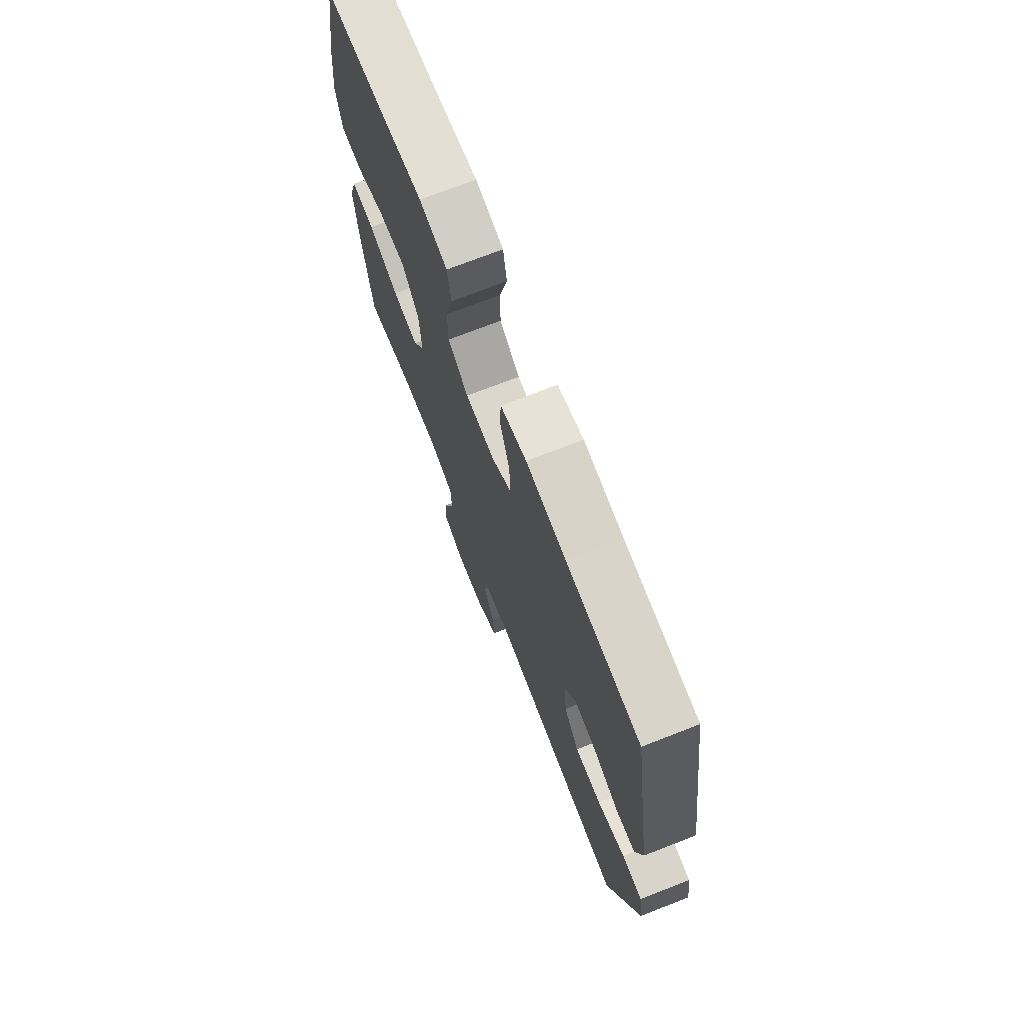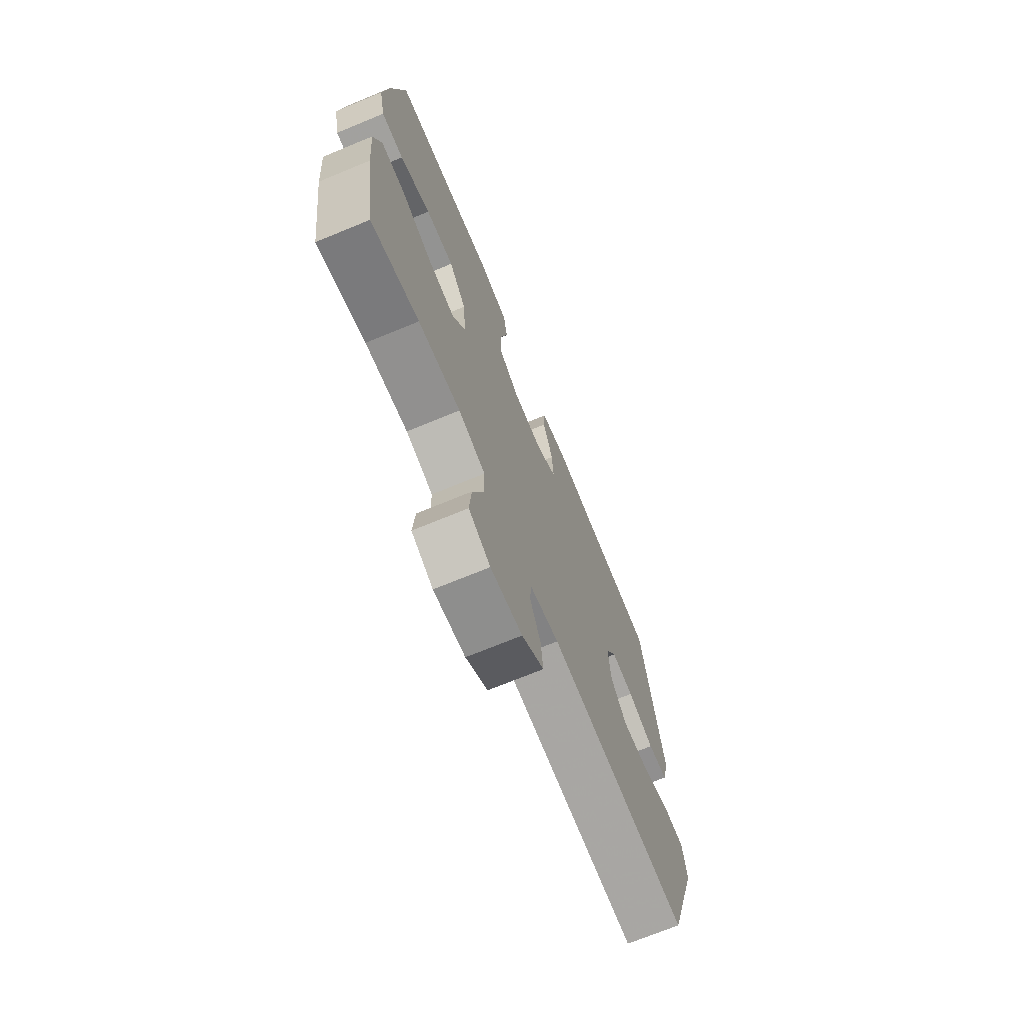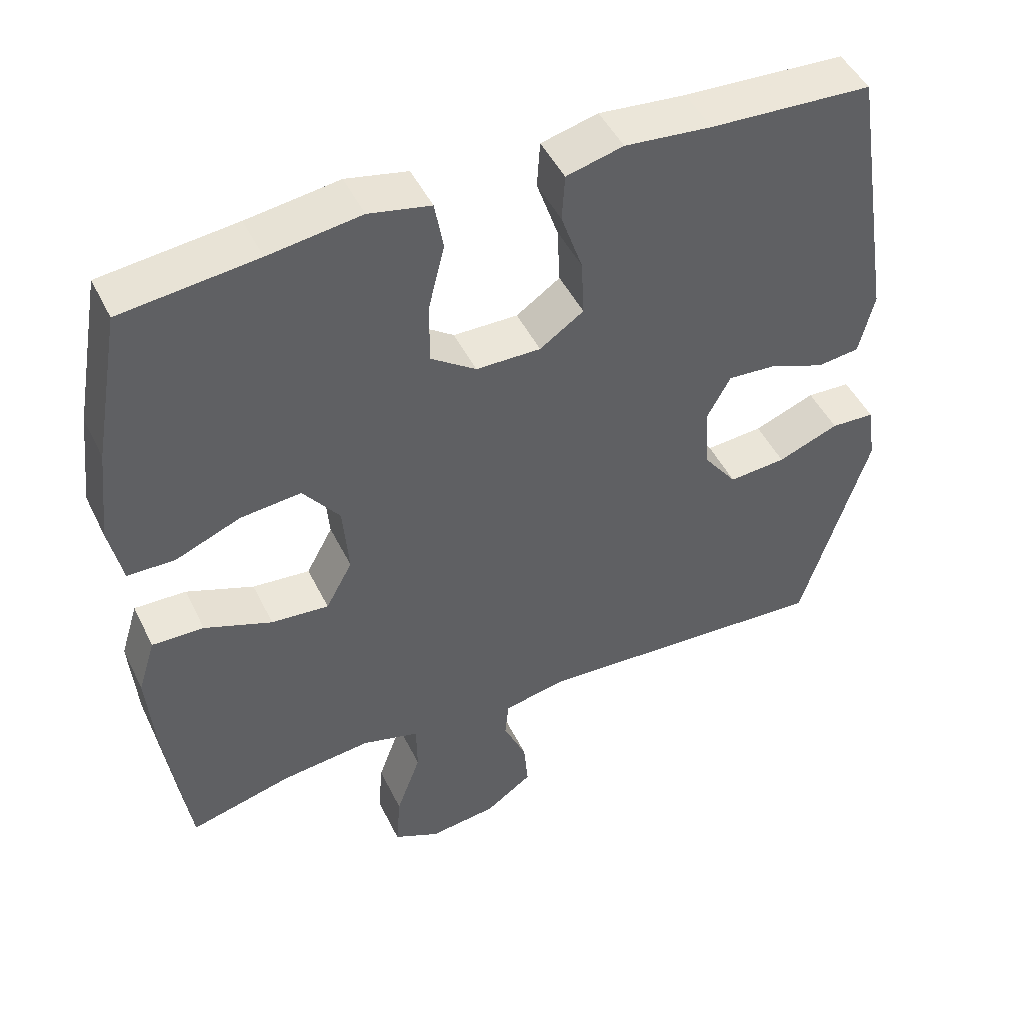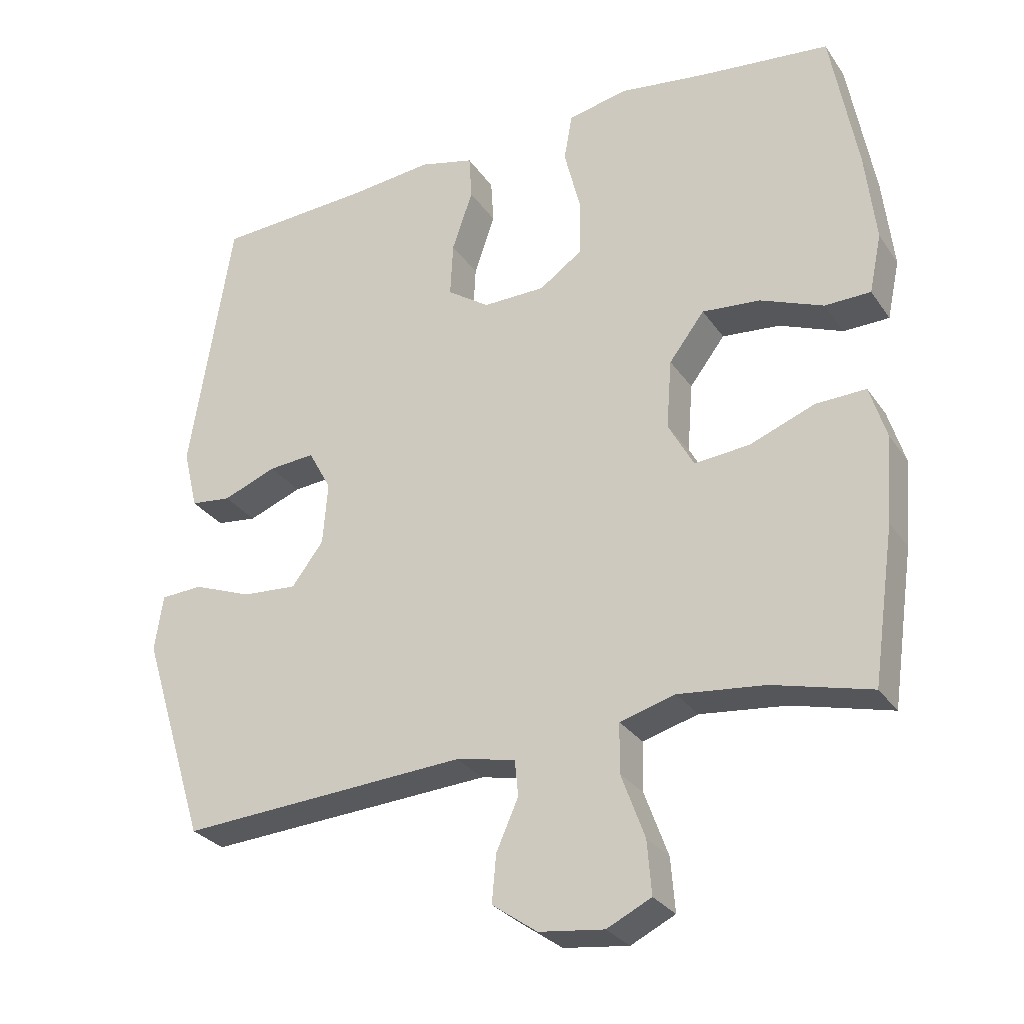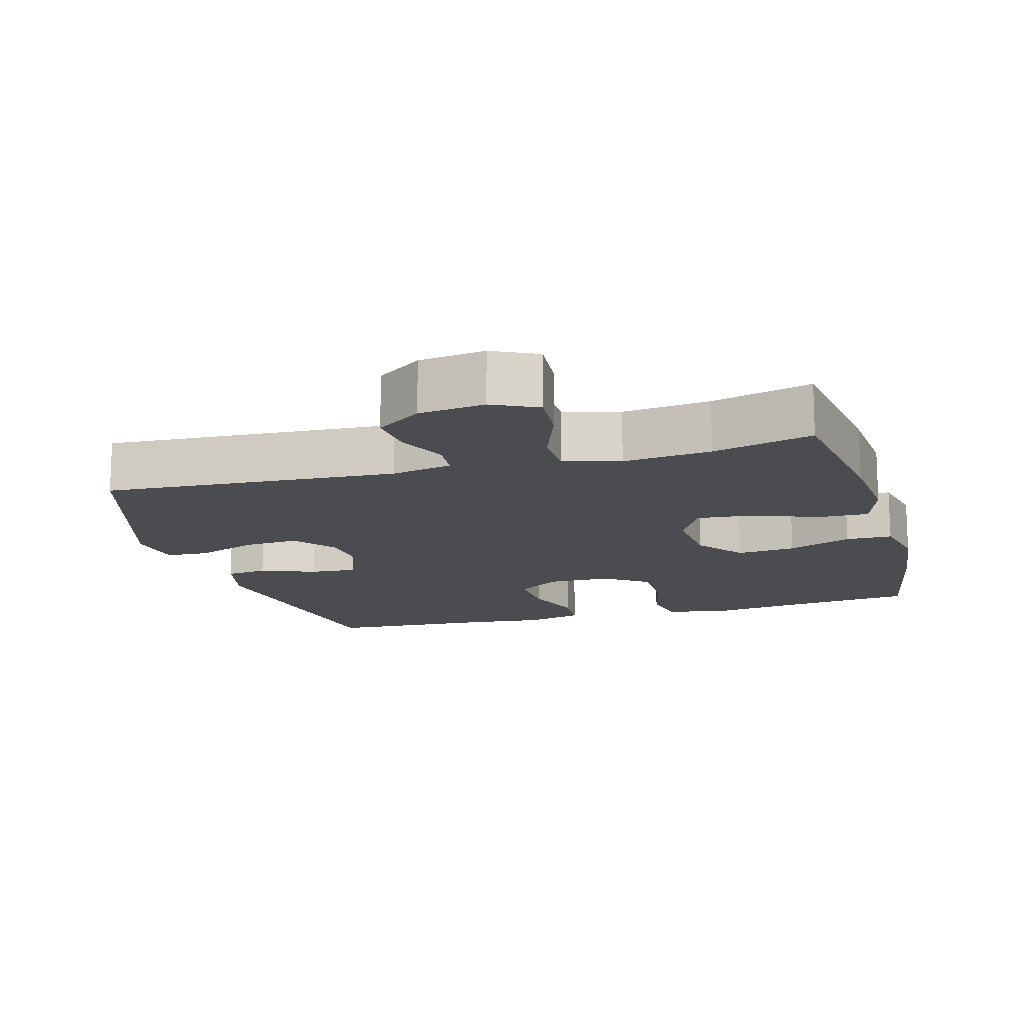
<metadata>
{"format":"obj","ext":"obj","renderer":"f3d","projection":"perspective","resolution":1024,"background":"white","views":[{"elev":72.5,"azim":68.7,"up":"+Z"},{"elev":-71.4,"azim":-67.6,"up":"+Z"},{"elev":47.4,"azim":-25.2,"up":"+Z"},{"elev":-29.0,"azim":-152.2,"up":"+Z"},{"elev":-14.7,"azim":-164.2,"up":"+Y"}]}
</metadata>
<code>
v -0.5 0.07 0.5
v -0.312 0.07 0.521
v -0.184 0.07 0.539
v -0.098 0.07 0.521
v -0.086 0.07 0.453
v -0.109 0.07 0.36
v -0.109 0.07 0.276
v -0.046 0.07 0.232
v 0.044 0.07 0.231
v 0.105 0.07 0.273
v 0.101 0.07 0.352
v 0.071 0.07 0.439
v 0.075 0.07 0.504
v 0.154 0.07 0.524
v 0.275 0.07 0.512
v 0.5 0.07 0.5
v 0.561 0.07 0.117
v 0.54 0.07 0.03
v 0.481 0.07 0.023
v 0.403 0.07 0.053
v 0.336 0.07 0.058
v 0.303 0.07 -0.003
v 0.31 0.07 -0.093
v 0.356 0.07 -0.154
v 0.436 0.07 -0.148
v 0.521 0.07 -0.115
v 0.582 0.07 -0.118
v 0.594 0.07 -0.199
v 0.5 0.07 -0.5
v 0.084 0.07 -0.475
v -0.002 0.07 -0.493
v -0.007 0.07 -0.545
v 0.025 0.07 -0.617
v 0.031 0.07 -0.685
v -0.034 0.07 -0.731
v -0.128 0.07 -0.743
v -0.192 0.07 -0.712
v -0.186 0.07 -0.635
v -0.152 0.07 -0.542
v -0.153 0.07 -0.471
v -0.233 0.07 -0.449
v -0.358 0.07 -0.463
v -0.5 0.07 -0.5
v -0.532 0.07 -0.278
v -0.542 0.07 -0.154
v -0.518 0.07 -0.076
v -0.446 0.07 -0.078
v -0.352 0.07 -0.114
v -0.272 0.07 -0.121
v -0.235 0.07 -0.053
v -0.243 0.07 0.047
v -0.294 0.07 0.114
v -0.378 0.07 0.106
v -0.469 0.07 0.069
v -0.535 0.07 0.07
v -0.553 0.07 0.155
v -0.538 0.07 0.288
v -0.5 0 0.5
v -0.312 0 0.521
v -0.184 0 0.539
v -0.098 0 0.521
v -0.086 0 0.453
v -0.109 0 0.36
v -0.109 0 0.276
v -0.046 0 0.232
v 0.044 0 0.231
v 0.105 0 0.273
v 0.101 0 0.352
v 0.071 0 0.439
v 0.075 0 0.504
v 0.154 0 0.524
v 0.275 0 0.512
v 0.5 0 0.5
v 0.561 0 0.117
v 0.54 0 0.03
v 0.481 0 0.023
v 0.403 0 0.053
v 0.336 0 0.058
v 0.303 0 -0.003
v 0.31 0 -0.093
v 0.356 0 -0.154
v 0.436 0 -0.148
v 0.521 0 -0.115
v 0.582 0 -0.118
v 0.594 0 -0.199
v 0.5 0 -0.5
v 0.084 0 -0.475
v -0.002 0 -0.493
v -0.007 0 -0.545
v 0.025 0 -0.617
v 0.031 0 -0.685
v -0.034 0 -0.731
v -0.128 0 -0.743
v -0.192 0 -0.712
v -0.186 0 -0.635
v -0.152 0 -0.542
v -0.153 0 -0.471
v -0.233 0 -0.449
v -0.358 0 -0.463
v -0.5 0 -0.5
v -0.532 0 -0.278
v -0.542 0 -0.154
v -0.518 0 -0.076
v -0.446 0 -0.078
v -0.352 0 -0.114
v -0.272 0 -0.121
v -0.235 0 -0.053
v -0.243 0 0.047
v -0.294 0 0.114
v -0.378 0 0.106
v -0.469 0 0.069
v -0.535 0 0.07
v -0.553 0 0.155
v -0.538 0 0.288
f 57 1 2
f 56 57 2
f 55 56 2
f 54 55 2
f 53 54 2
f 4 5 6
f 3 4 6
f 2 3 6
f 53 2 6
f 52 53 6
f 51 52 6 7
f 50 51 7 8
f 49 50 8 9
f 46 47 48
f 45 46 48
f 44 45 48
f 43 44 48
f 42 43 48
f 41 42 48 49
f 49 9 10
f 41 49 10
f 40 41 10
f 37 38 39
f 36 37 39
f 35 36 39
f 34 35 39
f 33 34 39
f 32 33 39
f 31 32 39 40
f 30 31 40 10
f 28 29 30
f 27 28 30
f 26 27 30
f 25 26 30
f 24 25 30
f 23 24 30
f 22 23 30 10
f 18 19 20
f 17 18 20
f 16 17 20
f 15 16 20
f 15 20 21
f 14 15 21
f 13 14 21
f 12 13 21
f 11 12 21
f 10 11 21 22
f 59 58 114
f 59 114 113
f 59 113 112
f 59 112 111
f 59 111 110
f 63 62 61
f 63 61 60
f 63 60 59
f 63 59 110
f 63 110 109
f 64 63 109 108
f 65 64 108 107
f 66 65 107 106
f 105 104 103
f 105 103 102
f 105 102 101
f 105 101 100
f 105 100 99
f 106 105 99 98
f 67 66 106
f 67 106 98
f 67 98 97
f 96 95 94
f 96 94 93
f 96 93 92
f 96 92 91
f 96 91 90
f 96 90 89
f 97 96 89 88
f 67 97 88 87
f 87 86 85
f 87 85 84
f 87 84 83
f 87 83 82
f 87 82 81
f 87 81 80
f 67 87 80 79
f 77 76 75
f 77 75 74
f 77 74 73
f 77 73 72
f 78 77 72
f 78 72 71
f 78 71 70
f 78 70 69
f 78 69 68
f 79 78 68 67
f 1 58 59 2
f 2 59 60 3
f 3 60 61 4
f 4 61 62 5
f 5 62 63 6
f 6 63 64 7
f 7 64 65 8
f 8 65 66 9
f 9 66 67 10
f 10 67 68 11
f 11 68 69 12
f 12 69 70 13
f 13 70 71 14
f 14 71 72 15
f 15 72 73 16
f 16 73 74 17
f 17 74 75 18
f 18 75 76 19
f 19 76 77 20
f 20 77 78 21
f 21 78 79 22
f 22 79 80 23
f 23 80 81 24
f 24 81 82 25
f 25 82 83 26
f 26 83 84 27
f 27 84 85 28
f 28 85 86 29
f 29 86 87 30
f 30 87 88 31
f 31 88 89 32
f 32 89 90 33
f 33 90 91 34
f 34 91 92 35
f 35 92 93 36
f 36 93 94 37
f 37 94 95 38
f 38 95 96 39
f 39 96 97 40
f 40 97 98 41
f 41 98 99 42
f 42 99 100 43
f 43 100 101 44
f 44 101 102 45
f 45 102 103 46
f 46 103 104 47
f 47 104 105 48
f 48 105 106 49
f 49 106 107 50
f 50 107 108 51
f 51 108 109 52
f 52 109 110 53
f 53 110 111 54
f 54 111 112 55
f 55 112 113 56
f 56 113 114 57
f 57 114 58 1

</code>
